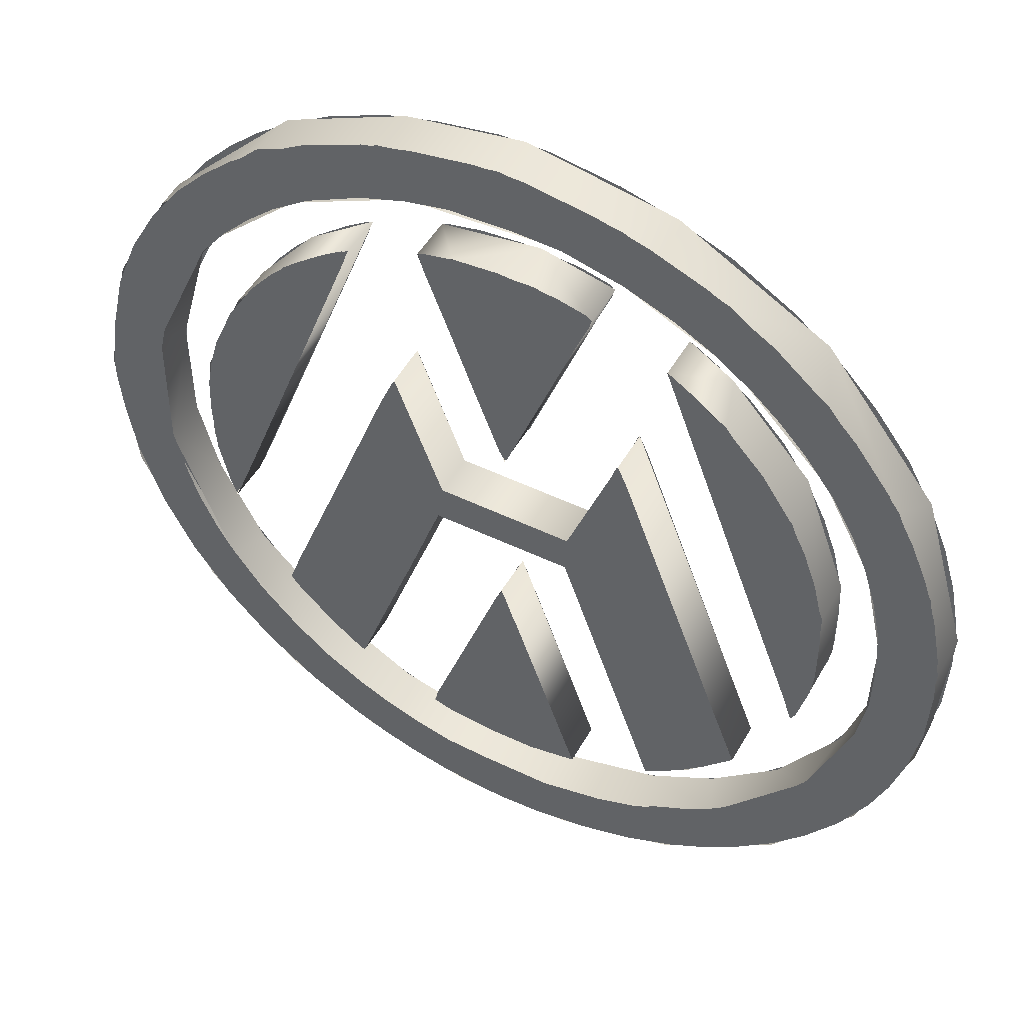
<metadata>
{"format":"obj","ext":"obj","renderer":"f3d","projection":"perspective","resolution":1024,"background":"white","views":[{"elev":48.3,"azim":-151.7,"up":"+Z"}]}
</metadata>
<code>
o Curve.005_Curve.293
v -0.0281 0.015 -0.1088
v 0.002623 0.015 -0.1119
v -0.01146 0.015 -0.1119
v 0.01961 0.015 -0.1106
v 0.02707 0.015 -0.1084
v 0.02624 0.015 -0.1037
v 0.001828 0.015 -0.03638
v -0.005809 0.015 -0.04712
v -0.004191 0.015 -0.04315
v -0.00154 0.015 -0.03552
v -0.000172 0.015 -0.03245
v 0.002623 0 -0.1119
v -0.0281 0 -0.1088
v -0.01146 0 -0.1119
v 0.01961 0 -0.1106
v 0.02707 0 -0.1084
v 0.02624 0 -0.1037
v 0.001828 0 -0.03639
v -0.005809 0 -0.04712
v -0.004191 0 -0.04315
v -0.00154 0 -0.03552
v -0.000172 0 -0.03245
v 0.05587 0.015 -0.09627
v 0.06877 0.015 -0.08785
v 0.05738 0.015 -0.09617
v -0.0684 0.015 -0.08891
v -0.04912 0.015 -0.07752
v -0.05632 0.015 -0.09717
v -0.07763 0.015 -0.08061
v 0.08347 0.015 -0.07427
v -0.08748 0.015 -0.07055
v 0.08483 0.015 -0.07166
v 0.03865 0.015 -0.04852
v -0.08032 0.015 -0.05235
v 0.08078 0.015 -0.06023
v -0.03173 0.015 -0.02976
v 0.03627 0.015 -0.04245
v 0.06751 0.015 -0.02594
v -0.06888 0.015 -0.0225
v 0.0235 0.015 -0.006758
v -0.02341 0.015 -0.006964
v -0.06068 0.015 -0.001398
v 0.05781 0.015 -0.000772
v 0.04343 0.015 0.03686
v -0.04399 0.015 0.04201
v -0.02391 0.015 0.006086
v -0.03859 0.015 0.04406
v 0.03119 0.015 0.03136
v 0.03784 0.015 0.04871
v 0.03848 0.015 0.04847
v -0.04088 0.015 0.04895
v -0.04011 0.015 0.04883
v 0.06877 0 -0.08785
v 0.05587 0 -0.09627
v 0.05738 0 -0.09617
v -0.04912 0 -0.07752
v -0.0684 0 -0.08891
v -0.05632 0 -0.09717
v -0.07763 0 -0.08061
v 0.08347 0 -0.07427
v 0.08483 0 -0.07166
v 0.03865 0 -0.04852
v -0.08032 0 -0.05235
v 0.08078 0 -0.06023
v -0.03173 0 -0.02976
v 0.03627 0 -0.04245
v 0.06751 0 -0.02594
v -0.06888 0 -0.0225
v 0.0235 0 -0.006758
v -0.02341 0 -0.006964
v -0.06068 0 -0.001399
v 0.05781 0 -0.000772
v 0.02166 -0 0.006511
v 0.04343 -0 0.03686
v -0.02391 -0 0.006086
v -0.04399 -0 0.04201
v -0.03859 -0 0.04406
v 0.03119 -0 0.03136
v 0.03784 -0 0.04871
v 0.03848 -0 0.04847
v -0.04088 -0 0.04895
v -0.04011 -0 0.04883
v -0.0146 0.015 -0.1494
v 0.01162 0.015 -0.1497
v -0.000644 0.015 -0.1503
v 0.02415 0.015 -0.148
v -0.03324 0.015 -0.1463
v 0.03676 0.015 -0.1453
v -0.05115 0.015 -0.1411
v 0.04916 0.015 -0.1414
v 0.06177 0.015 -0.1364
v -0.06804 0.015 -0.1339
v 0.07913 0.015 -0.127
v -0.07995 0.015 -0.127
v -0.01753 0.015 -0.1302
v 0.006556 0.015 -0.1301
v 0.02238 0.015 -0.1293
v 0.03566 0.015 -0.1261
v -0.03936 0.015 -0.1253
v -0.09127 0.015 -0.1192
v 0.04788 0.015 -0.1219
v 0.09751 0.015 -0.1134
v -0.05292 0.015 -0.1203
v 0.05924 0.015 -0.1168
v -0.06842 0.015 -0.112
v -0.1051 0.015 -0.1072
v 0.07241 0.015 -0.109
v 0.1135 0.015 -0.09738
v -0.08082 0.015 -0.1033
v 0.08474 0.015 -0.09932
v -0.1161 0.015 -0.09505
v -0.09124 0.015 -0.09431
v 0.09857 0.015 -0.08566
v 0.1269 0.015 -0.07916
v -0.1271 0.015 -0.08003
v -0.1034 0.015 -0.08075
v 0.1092 0.015 -0.07158
v -0.1135 0.015 -0.06571
v 0.1374 0.015 -0.05908
v -0.1359 0.015 -0.0639
v 0.1152 0.015 -0.06162
v -0.1215 0.015 -0.04943
v -0.1415 0.015 -0.05022
v 0.1213 0.015 -0.04859
v 0.1452 0.015 -0.03574
v -0.1458 0.015 -0.03583
v -0.1272 0.015 -0.03209
v 0.1253 0.015 -0.03616
v -0.1491 0.015 -0.01805
v 0.129 0.015 -0.02102
v -0.1304 0.015 -0.01375
v 0.1485 0.015 -0.01688
v 0.1297 0.015 -0.009547
v 0.1499 0.015 -0.00191
v -0.15 0.015 0.002096
v -0.1307 0.015 0.004783
v 0.1295 0.015 0.01423
v 0.1497 0.015 0.006419
v -0.149 0.015 0.01901
v -0.1295 0.015 0.01973
v 0.1474 0.015 0.02245
v 0.1284 0.015 0.0223
v -0.1265 0.015 0.03343
v -0.1456 0.015 0.03557
v 0.1252 0.015 0.03542
v 0.1421 0.015 0.04513
v -0.1225 0.015 0.046
v 0.121 0.015 0.04788
v -0.141 0.015 0.05058
v -0.1174 0.015 0.05774
v 0.1158 0.015 0.05942
v 0.1342 0.015 0.06472
v -0.1351 0.015 0.06474
v -0.1096 0.015 0.07143
v 0.1078 0.015 0.07283
v -0.1257 0.015 0.08128
v 0.1246 0.015 0.08157
v -0.09974 0.015 0.0842
v 0.09772 0.015 0.08538
v 0.113 0.015 0.09692
v -0.0906 0.015 0.0938
v -0.114 0.015 0.0966
v 0.08822 0.015 0.09504
v -0.08143 0.015 0.1019
v 0.0783 0.015 0.1037
v -0.1029 0.015 0.1083
v 0.1031 0.015 0.1073
v -0.06931 0.015 0.1106
v 0.06549 0.015 0.1124
v 0.09222 0.015 0.1169
v -0.08686 0.015 0.1216
v -0.05633 0.015 0.1176
v 0.04656 0.015 0.1214
v -0.03959 0.015 0.1242
v 0.08032 0.015 0.1253
v 0.03138 0.015 0.1263
v 0.06503 0.015 0.1341
v -0.06613 0.015 0.134
v -0.01997 0.015 0.129
v 0.01714 0.015 0.1291
v -0.003506 0.015 0.1297
v -0.04707 0.015 0.1416
v 0.04534 0.015 0.1421
v -0.03063 0.015 0.146
v 0.0288 0.015 0.1463
v -0.007199 0.015 0.1496
v 0.007887 0.015 0.1495
v 0.01162 0 -0.1497
v -0.0146 0 -0.1494
v -0.000644 0 -0.1503
v 0.02415 0 -0.148
v -0.03324 0 -0.1463
v 0.03676 0 -0.1453
v -0.05115 0 -0.1411
v 0.04916 0 -0.1414
v 0.06177 0 -0.1364
v -0.06804 0 -0.1339
v 0.07913 0 -0.127
v -0.01753 0 -0.1302
v -0.07995 0 -0.127
v 0.006556 0 -0.1301
v 0.02238 0 -0.1293
v 0.03566 0 -0.1261
v -0.03936 0 -0.1253
v -0.09127 0 -0.1192
v 0.04788 0 -0.1219
v 0.09751 0 -0.1134
v -0.05292 0 -0.1203
v 0.05924 0 -0.1168
v -0.06842 0 -0.112
v -0.1051 0 -0.1072
v 0.07241 0 -0.109
v 0.1135 0 -0.09738
v -0.08082 0 -0.1033
v 0.08474 0 -0.09932
v -0.1161 0 -0.09505
v -0.09124 0 -0.09431
v 0.09857 0 -0.08566
v 0.1269 0 -0.07916
v -0.1271 0 -0.08003
v -0.1034 0 -0.08075
v 0.1092 0 -0.07158
v -0.1135 0 -0.06571
v 0.1374 0 -0.05908
v -0.1359 0 -0.0639
v 0.1152 0 -0.06162
v -0.1215 0 -0.04943
v -0.1415 0 -0.05022
v 0.1213 0 -0.04859
v 0.1452 0 -0.03574
v -0.1458 0 -0.03583
v -0.1272 0 -0.03209
v 0.1253 0 -0.03616
v -0.1491 0 -0.01805
v 0.129 0 -0.02102
v -0.1304 0 -0.01375
v 0.1485 0 -0.01688
v 0.1297 0 -0.009547
v 0.1499 0 -0.00191
v -0.15 -0 0.002096
v -0.1307 -0 0.004783
v 0.1295 -0 0.01423
v 0.1497 -0 0.006419
v -0.149 -0 0.01901
v -0.1295 -0 0.01973
v 0.1474 -0 0.02245
v 0.1284 -0 0.0223
v -0.1265 -0 0.03343
v -0.1456 -0 0.03557
v 0.1252 -0 0.03542
v 0.1421 -0 0.04513
v -0.1225 -0 0.046
v 0.121 -0 0.04788
v -0.141 -0 0.05058
v -0.1174 -0 0.05774
v 0.1158 -0 0.05942
v 0.1342 -0 0.06472
v -0.1351 -0 0.06474
v -0.1096 -0 0.07143
v 0.1078 -0 0.07283
v -0.1257 -0 0.08128
v 0.1246 -0 0.08157
v -0.09974 -0 0.0842
v 0.09772 -0 0.08538
v 0.113 -0 0.09692
v -0.0906 -0 0.0938
v -0.114 -0 0.0966
v 0.08822 -0 0.09504
v -0.08143 -0 0.1019
v 0.0783 -0 0.1037
v -0.1029 -0 0.1083
v 0.1031 -0 0.1073
v -0.06931 -0 0.1106
v 0.06549 -0 0.1124
v 0.09222 -0 0.1169
v -0.08686 -0 0.1216
v -0.05633 -0 0.1176
v 0.04656 -0 0.1214
v -0.03959 -0 0.1242
v 0.08032 -0 0.1253
v 0.03138 -0 0.1263
v 0.06503 -0 0.1341
v -0.06613 -0 0.134
v -0.01997 -0 0.129
v 0.01714 -0 0.1291
v -0.003506 -0 0.1297
v -0.04707 -0 0.1416
v 0.04534 -0 0.1421
v -0.03063 -0 0.146
v 0.0288 -0 0.1463
v -0.007199 -0 0.1496
v 0.007887 -0 0.1495
v -0.1073 0.015 -0.03286
v -0.1053 0.015 -0.0357
v -0.1059 0.015 -0.03601
v -0.1024 0.015 -0.02702
v -0.1107 0.015 -0.01964
v -0.1117 0.015 -0.01072
v -0.08707 0.015 0.01252
v -0.1118 0.015 0.00556
v -0.1112 0.015 0.01624
v -0.1078 0.015 0.03068
v -0.103 0.015 0.04356
v -0.09691 0.015 0.05562
v -0.08743 0.015 0.0695
v -0.055 0.015 0.09654
v -0.07576 0.015 0.08182
v -0.06455 0.015 0.09094
v -0.05622 0.015 0.0962
v -0.1053 0 -0.0357
v -0.1073 0 -0.03286
v -0.1059 0 -0.03601
v -0.1024 0 -0.02702
v -0.1107 0 -0.01964
v -0.1117 0 -0.01072
v -0.08707 -0 0.01252
v -0.1118 -0 0.00556
v -0.1112 -0 0.01624
v -0.1078 -0 0.03068
v -0.103 -0 0.04356
v -0.09691 -0 0.05562
v -0.08743 -0 0.0695
v -0.055 -0 0.09654
v -0.07576 -0 0.08182
v -0.06455 -0 0.09094
v -0.05622 -0 0.0962
v 0.1024 0.015 -0.03359
v 0.1067 0.015 -0.03267
v 0.1047 0.015 -0.038
v 0.1104 0.015 -0.01715
v 0.0961 0.015 -0.01756
v 0.1112 0.015 0.000779
v 0.1107 0.015 0.01343
v 0.1086 0.015 0.0245
v 0.05402 0.015 0.09261
v 0.1059 0.015 0.03421
v 0.09869 0.015 0.05079
v 0.08909 0.015 0.06612
v 0.08122 0.015 0.07547
v 0.07275 0.015 0.08371
v 0.06163 0.015 0.09217
v 0.05456 0.015 0.09673
v 0.05253 0.015 0.09733
v 0.1067 0 -0.03267
v 0.1024 0 -0.03359
v 0.1047 0 -0.038
v 0.1098 0 -0.0199
v 0.0961 0 -0.01756
v 0.1108 0 -0.01172
v 0.1112 -0 0.000779
v 0.1107 -0 0.01343
v 0.1086 -0 0.0245
v 0.05402 -0 0.09261
v 0.1059 -0 0.03421
v 0.09869 -0 0.05079
v 0.08909 -0 0.06612
v 0.08122 -0 0.07547
v 0.07275 -0 0.08371
v 0.06163 -0 0.09217
v 0.05456 -0 0.09673
v 0.05253 -0 0.09733
v -0.002138 0.015 0.03297
v 0.000327 0.015 0.0354
v -0.001315 0.015 0.03274
v 0.008816 0.015 0.05715
v -0.02498 0.015 0.0925
v 0.01743 0.015 0.07988
v 0.02574 0.015 0.1012
v -0.02955 0.015 0.1037
v -0.0298 0.015 0.1063
v 0.02744 0.015 0.1069
v -0.0287 0.015 0.1076
v 0.02655 0.015 0.108
v -0.01825 0.015 0.1101
v 0.01455 0.015 0.1104
v 0.000746 0.015 0.1114
v 0.000327 -0 0.0354
v -0.002138 -0 0.03297
v -0.001315 -0 0.03274
v 0.008816 -0 0.05715
v -0.02498 -0 0.0925
v 0.01743 -0 0.07988
v 0.02574 -0 0.1012
v -0.02955 -0 0.1037
v -0.0298 -0 0.1063
v 0.02744 -0 0.1069
v -0.0287 -0 0.1076
v 0.02655 -0 0.108
v -0.01825 -0 0.1101
v 0.01455 -0 0.1104
v 0.000746 -0 0.1114
v -2.7e-05 0.015 -0.03183
v 0.02763 0 -0.1081
v 0.02762 0.015 -0.1086
v -0.000137 0 -0.03201
v -0.008123 0.015 -0.1123
v -0.01124 0 -0.112
v 0.01769 0 -0.111
v 0.03744 0.015 -0.04548
v 0.03717 0 -0.0448
v 0.05635 0.015 -0.09732
v 0.05637 0 -0.09738
v 0.06414 0.015 -0.01714
v 0.0853 0 -0.07193
v 0.08515 0.015 -0.07231
v 0.03802 0.015 0.049
v 0.03821 -0 0.04934
v 0.02162 0.015 0.006489
v -0.04065 0.015 0.04941
v -0.04066 -0 0.04942
v -0.07193 0.015 -0.08622
v -0.08752 0 -0.07062
v 0.1401 0.015 0.05198
v 0.1444 -0 0.038
v 0.1502 0.015 0.005838
v 0.1201 0.015 0.08852
v 0.1245 -0 0.08325
v -0.07236 0.015 0.1311
v -0.04899 -0 0.1416
v -0.03815 0.015 0.1444
v -0.1048 0.015 0.1069
v -0.0977 -0 0.1144
v -0.1433 0.015 0.04451
v -0.1345 -0 0.06752
v -0.1294 0.015 0.07592
v -0.1498 0.015 0.01282
v -0.1502 -0 0.01347
v -0.1479 0.015 -0.03
v -0.1316 0.015 -0.07286
v -0.1372 0 -0.06175
v -0.1052 0.015 -0.108
v -0.1203 0 -0.09004
v -0.04688 0.015 -0.1228
v -0.01934 0 -0.1301
v -0.01764 0.015 -0.1302
v -0.08183 0.015 -0.1039
v -0.053 0 -0.1204
v -0.1132 0.015 -0.06699
v -0.09865 0 -0.08699
v -0.1294 0.015 -0.02564
v -0.1186 0 -0.05669
v -0.01734 0.015 0.1296
v -0.02075 -0 0.1292
v -0.03993 0.015 0.1241
v 0.03095 0.015 0.1272
v 0.02208 -0 0.1287
v 0.1286 0.015 0.02568
v 0.1183 -0 0.05672
v 0.1045 0.015 0.07888
v 0.1291 0.015 -0.02208
v 0.1295 -0 0.01605
v 0.1091 0.015 -0.07326
v 0.1221 0 -0.0467
v 0.01907 0 -0.1298
v 0.02089 0.015 -0.1296
v -0.0745 0.015 0.08379
v -0.06986 -0 0.08724
v -0.05494 0.015 0.09679
v -0.09835 0.015 0.05379
v -0.09633 -0 0.05803
v -0.1113 0.015 -0.01684
v -0.1116 0 -0.01496
v -0.1114 0.015 0.0171
v -0.1059 0.015 -0.03621
v -0.1058 0 -0.03635
v 0.1111 0.015 -0.01097
v 0.1109 0 -0.01337
v 0.1046 0.015 -0.03891
v 0.1095 0.015 0.02277
v 0.1097 -0 0.02233
v 0.1045 0 -0.03878
v 0.05209 0.015 0.09808
v 0.02786 0.015 0.1072
v 0.01255 -0 0.06694
v -0.00134 0.015 0.03179
v 0.01559 0.015 0.1104
v 0.02776 -0 0.1074
v -0.01125 0.015 0.1112
v -0.005611 -0 0.112
v -0.03032 -0 0.1063
v -0.03033 0.015 0.1064
v -0.06817 0 -0.08909
v 0.09012 0 -0.1199
v 0.0875 0.015 -0.1219
v 0.1199 0.015 -0.09005
v 0.1218 0 -0.08745
v 0.1449 0.015 -0.04071
v 0.1453 0 -0.03884
v 0.1501 -0 0.001699
v 0.08232 0.015 0.1255
v 0.08048 -0 0.1266
v 0.03976 0.015 0.144
v 0.03872 -0 0.1443
v 0.000111 0.015 0.1502
v -0.000543 -0 0.1503
v -0.09744 0 -0.1146
v -0.06545 0.015 -0.1357
v -0.06295 0 -0.1369
v -0.1476 0 -0.02839
v -0.02561 0.015 -0.1481
v -0.02301 0 -0.1486
v 0.01615 0.015 -0.1499
v 0.01823 0 -0.1497
v 0.0552 0.015 -0.1393
v 0.05707 0 -0.1386
v -0.13 0 -0.02005
v -0.1303 0.015 0.01379
v -0.1302 -0 0.01503
v -0.07566 0 -0.1073
v -0.1231 0.015 0.04566
v -0.1224 -0 0.0475
v -0.1068 0.015 0.07582
v -0.1056 -0 0.07735
v -0.07527 0.015 0.1076
v -0.0737 -0 0.1087
v 0.04699 -0 0.1212
v 0.07061 0.015 0.1095
v 0.07137 -0 0.109
v 0.0941 -0 0.08947
v 0.1061 0 -0.07714
v 0.0781 0.015 -0.1051
v 0.07663 0 -0.1062
v 0.1292 0 -0.02035
v 0.04942 0.015 -0.1217
v 0.04764 0 -0.1224
v -0.05495 -0 0.09675
v -0.1113 -0 0.01706
v 0.09545 0.015 0.05737
v 0.09495 -0 0.05823
v 0.07591 0.015 0.08109
v 0.07525 -0 0.08167
v 0.05211 -0 0.09804
v -0.00143 -0 0.03205
f 1 2 3
f 1 4 2
f 1 5 4
f 1 6 5
f 1 7 6
f 8 7 1
f 9 7 8
f 10 7 9
f 10 11 7
f 12 13 14
f 15 13 12
f 16 13 15
f 17 13 16
f 18 13 17
f 18 19 13
f 18 20 19
f 18 21 20
f 22 21 18
f 23 24 25
f 26 27 28
f 29 27 26
f 23 30 24
f 31 27 29
f 23 32 30
f 33 32 23
f 34 27 31
f 33 35 32
f 34 36 27
f 37 35 33
f 37 38 35
f 39 36 34
f 40 38 37
f 39 41 36
f 42 41 39
f 40 43 38
f 42 40 41
f 42 43 40
f 42 408 43
f 408 44 43
f 45 46 42
f 46 408 42
f 45 47 46
f 48 44 408
f 49 44 48
f 49 50 44
f 51 47 45
f 51 52 47
f 53 54 55
f 56 57 58
f 56 59 57
f 60 54 53
f 56 412 59
f 61 54 60
f 61 62 54
f 56 63 412
f 64 62 61
f 65 63 56
f 64 66 62
f 67 66 64
f 65 68 63
f 67 69 66
f 70 68 65
f 70 71 68
f 72 69 67
f 69 71 70
f 72 71 69
f 73 71 72
f 74 73 72
f 75 76 71
f 73 75 71
f 77 76 75
f 74 78 73
f 74 79 78
f 80 79 74
f 77 81 76
f 82 81 77
f 83 84 85
f 83 86 84
f 87 86 83
f 87 88 86
f 89 88 87
f 89 90 88
f 89 91 90
f 92 91 89
f 92 93 91
f 94 95 92
f 95 96 92
f 96 93 92
f 96 97 93
f 98 93 97
f 94 99 95
f 100 99 94
f 101 93 98
f 101 102 93
f 100 103 99
f 104 102 101
f 100 105 103
f 106 105 100
f 107 102 104
f 107 108 102
f 106 109 105
f 110 108 107
f 111 109 106
f 111 112 109
f 113 108 110
f 113 114 108
f 115 112 111
f 115 116 112
f 117 114 113
f 115 118 116
f 117 119 114
f 120 118 115
f 121 119 117
f 120 122 118
f 123 122 120
f 124 119 121
f 124 125 119
f 126 122 123
f 126 127 122
f 128 125 124
f 129 127 126
f 130 125 128
f 129 131 127
f 130 132 125
f 133 132 130
f 133 134 132
f 135 131 129
f 135 136 131
f 137 134 133
f 137 138 134
f 139 136 135
f 139 140 136
f 137 141 138
f 142 141 137
f 139 143 140
f 144 143 139
f 145 141 142
f 145 146 141
f 144 147 143
f 148 146 145
f 149 147 144
f 149 150 147
f 151 146 148
f 151 152 146
f 153 150 149
f 153 154 150
f 155 152 151
f 156 154 153
f 155 157 152
f 156 158 154
f 159 157 155
f 159 160 157
f 156 161 158
f 162 161 156
f 163 160 159
f 162 164 161
f 165 160 163
f 166 164 162
f 165 167 160
f 166 168 164
f 169 167 165
f 169 170 167
f 171 168 166
f 171 172 168
f 173 170 169
f 171 174 172
f 173 175 170
f 176 175 173
f 176 177 175
f 178 174 171
f 178 179 174
f 180 177 176
f 178 181 179
f 181 177 180
f 178 177 181
f 182 177 178
f 182 183 177
f 184 183 182
f 184 185 183
f 186 185 184
f 186 187 185
f 188 189 190
f 191 189 188
f 191 192 189
f 193 192 191
f 193 194 192
f 195 194 193
f 196 194 195
f 196 197 194
f 198 197 196
f 199 200 197
f 201 199 197
f 198 201 197
f 202 201 198
f 198 203 202
f 204 200 199
f 204 205 200
f 198 206 203
f 207 206 198
f 208 205 204
f 207 209 206
f 210 205 208
f 210 211 205
f 207 212 209
f 213 212 207
f 214 211 210
f 213 215 212
f 214 216 211
f 217 216 214
f 213 218 215
f 219 218 213
f 217 220 216
f 221 220 217
f 219 222 218
f 223 220 221
f 224 222 219
f 223 225 220
f 224 226 222
f 227 225 223
f 227 228 225
f 224 229 226
f 230 229 224
f 227 231 228
f 232 231 227
f 230 233 229
f 232 234 231
f 230 235 233
f 236 234 232
f 237 235 230
f 237 238 235
f 239 238 237
f 236 240 234
f 241 240 236
f 239 242 238
f 243 242 239
f 241 244 240
f 245 244 241
f 246 242 243
f 246 247 242
f 248 244 245
f 248 249 244
f 246 250 247
f 251 250 246
f 252 249 248
f 251 253 250
f 252 254 249
f 255 254 252
f 251 256 253
f 257 256 251
f 255 258 254
f 259 258 255
f 257 260 256
f 259 261 258
f 262 260 257
f 263 261 259
f 262 264 260
f 265 264 262
f 266 261 263
f 266 267 261
f 265 268 264
f 269 267 266
f 265 270 268
f 269 271 267
f 272 270 265
f 273 271 269
f 272 274 270
f 275 274 272
f 273 276 271
f 277 276 273
f 275 278 274
f 279 276 277
f 280 278 275
f 280 281 278
f 282 281 280
f 279 283 276
f 284 283 279
f 282 285 281
f 286 283 284
f 282 286 285
f 282 283 286
f 282 287 283
f 288 287 282
f 288 289 287
f 290 289 288
f 290 291 289
f 292 291 290
f 293 294 295
f 293 296 294
f 297 296 293
f 298 296 297
f 298 299 296
f 300 299 298
f 301 299 300
f 302 299 301
f 303 299 302
f 304 299 303
f 305 299 304
f 305 306 299
f 307 306 305
f 308 306 307
f 309 306 308
f 310 311 312
f 313 311 310
f 313 314 311
f 313 315 314
f 316 315 313
f 316 317 315
f 316 318 317
f 316 319 318
f 316 320 319
f 316 321 320
f 316 322 321
f 323 322 316
f 323 324 322
f 323 325 324
f 323 326 325
f 327 328 329
f 327 330 328
f 331 330 327
f 331 332 330
f 331 333 332
f 331 334 333
f 335 334 331
f 335 336 334
f 335 337 336
f 335 338 337
f 335 339 338
f 335 340 339
f 335 341 340
f 335 342 341
f 343 342 335
f 344 345 346
f 347 345 344
f 347 348 345
f 349 348 347
f 350 348 349
f 351 348 350
f 352 348 351
f 352 353 348
f 354 353 352
f 355 353 354
f 356 353 355
f 357 353 356
f 358 353 357
f 359 353 358
f 360 353 359
f 360 361 353
f 362 363 364
f 362 365 363
f 366 365 362
f 366 367 365
f 366 368 367
f 369 368 366
f 370 368 369
f 370 371 368
f 372 371 370
f 372 373 371
f 374 373 372
f 374 375 373
f 374 376 375
f 377 378 379
f 380 378 377
f 380 381 378
f 382 381 380
f 383 381 382
f 383 384 381
f 383 385 384
f 386 385 383
f 386 387 385
f 388 387 386
f 388 389 387
f 390 389 388
f 391 389 390
f 392 393 394
f 1 395 392
f 396 397 1
f 394 398 396
f 41 70 28
f 399 400 40
f 401 402 399
f 403 404 405
f 406 407 403
f 408 73 406
f 46 75 408
f 409 410 46
f 411 412 31
f 413 414 415
f 416 417 413
f 418 419 420
f 421 422 418
f 423 424 425
f 426 427 423
f 428 427 426
f 429 430 428
f 431 432 429
f 433 434 435
f 436 437 433
f 438 439 436
f 440 441 438
f 442 443 444
f 445 446 442
f 447 448 449
f 450 451 447
f 452 453 450
f 435 454 455
f 456 457 458
f 459 460 456
f 461 462 463
f 464 465 461
f 70 41 40 69
f 466 467 468
f 469 470 466
f 468 471 472
f 473 474 475
f 476 477 473
f 478 479 476
f 475 480 481
f 394 393 398
f 392 395 393
f 1 13 395
f 1 397 13
f 396 398 397
f 28 70 58
f 402 401 405 404
f 40 400 69
f 399 402 400
f 410 409 31 412
f 403 407 404
f 406 73 407
f 408 75 73
f 46 410 75
f 482 411 28 58
f 411 482 412
f 483 484 485 486
f 486 485 487 488
f 488 487 415 489
f 417 416 490 491
f 415 414 489
f 413 417 414
f 491 490 492 493
f 493 492 494 495
f 495 494 420 419
f 422 421 425 424
f 418 422 419
f 496 431 497 498
f 423 427 424
f 428 499 427
f 428 430 499
f 429 432 430
f 431 496 432
f 498 497 500 501
f 501 500 502 503
f 503 502 504 505
f 505 504 484 483
f 506 440 507 508
f 435 434 454
f 433 437 434
f 436 509 437
f 436 439 509
f 438 441 439
f 440 506 441
f 508 507 510 511
f 511 510 512 513
f 513 512 514 515
f 515 514 444 443
f 516 445 517 518
f 442 446 443
f 445 516 446
f 518 517 449 519
f 520 452 521 522
f 449 448 519
f 447 451 448
f 450 523 451
f 450 453 523
f 452 520 453
f 522 521 524 525
f 525 524 455 454
f 316 464 458 526
f 464 316 465
f 460 459 463 527
f 458 457 526
f 456 460 457
f 470 469 528 529
f 463 462 527
f 461 465 462
f 468 467 471
f 466 470 467
f 529 528 530 531
f 531 530 472 532
f 479 478 481 480
f 472 471 532
f 475 474 533
f 473 477 474
f 476 479 477
f 475 533 480

</code>
